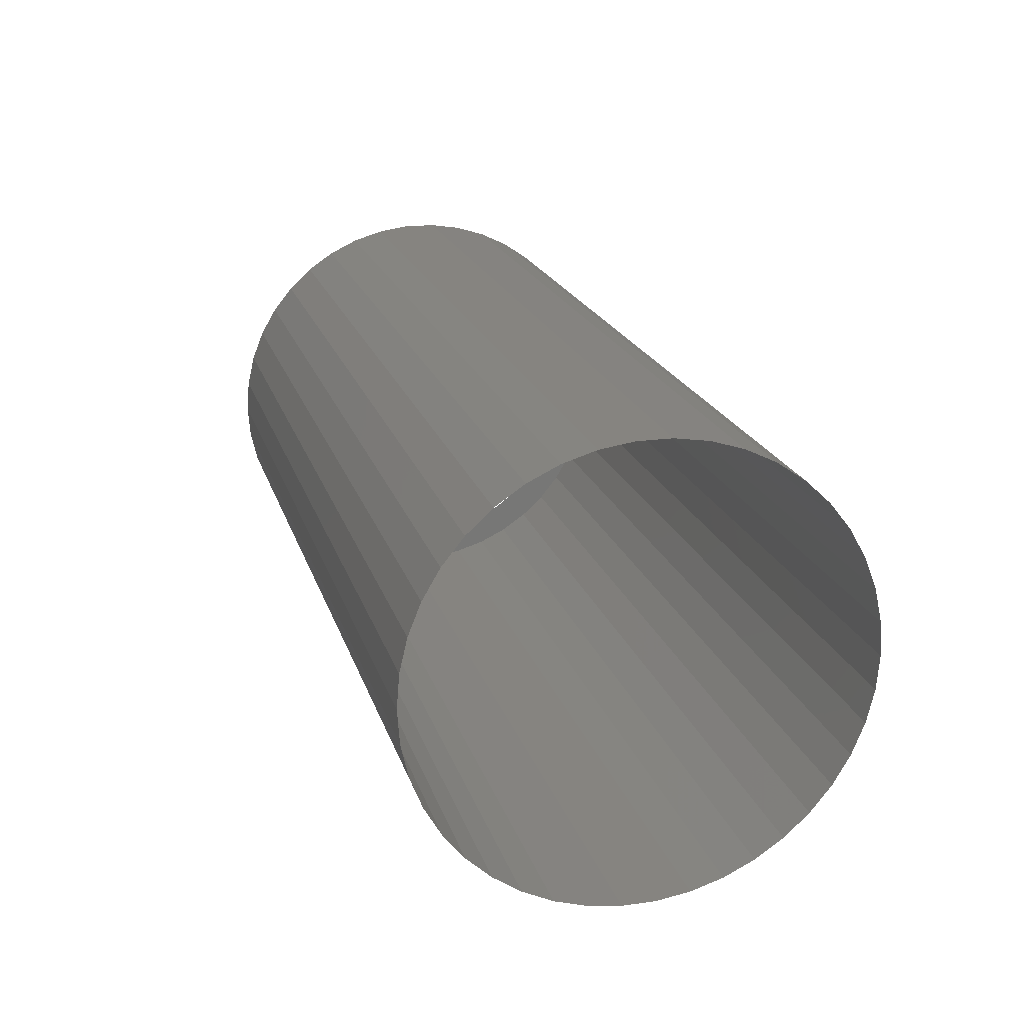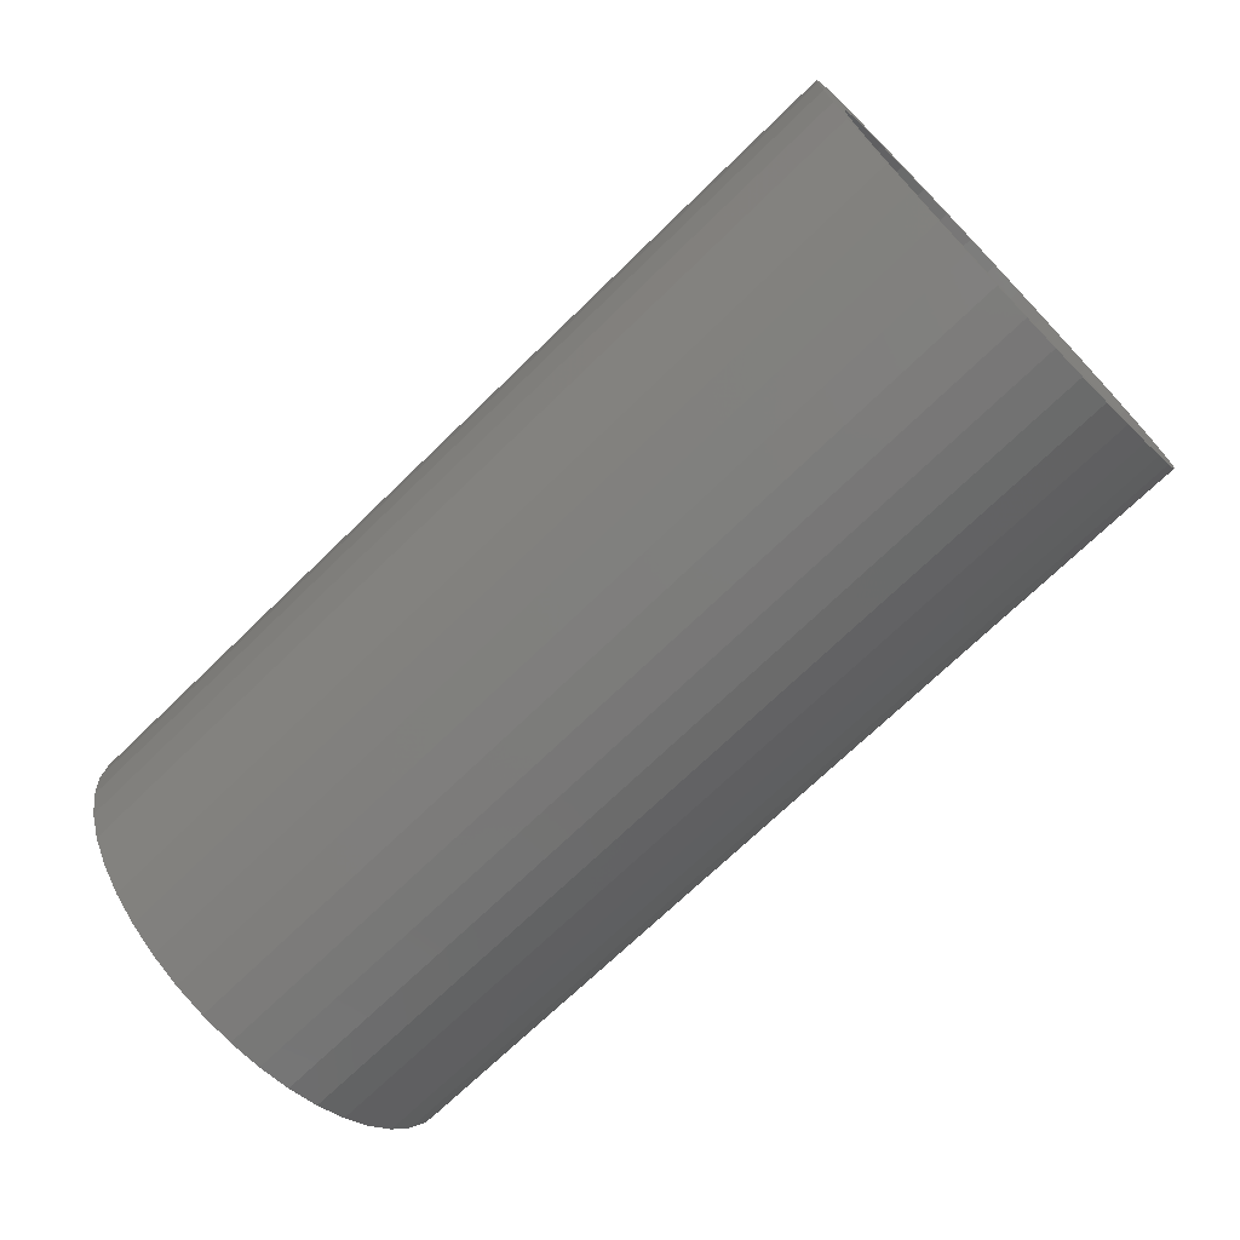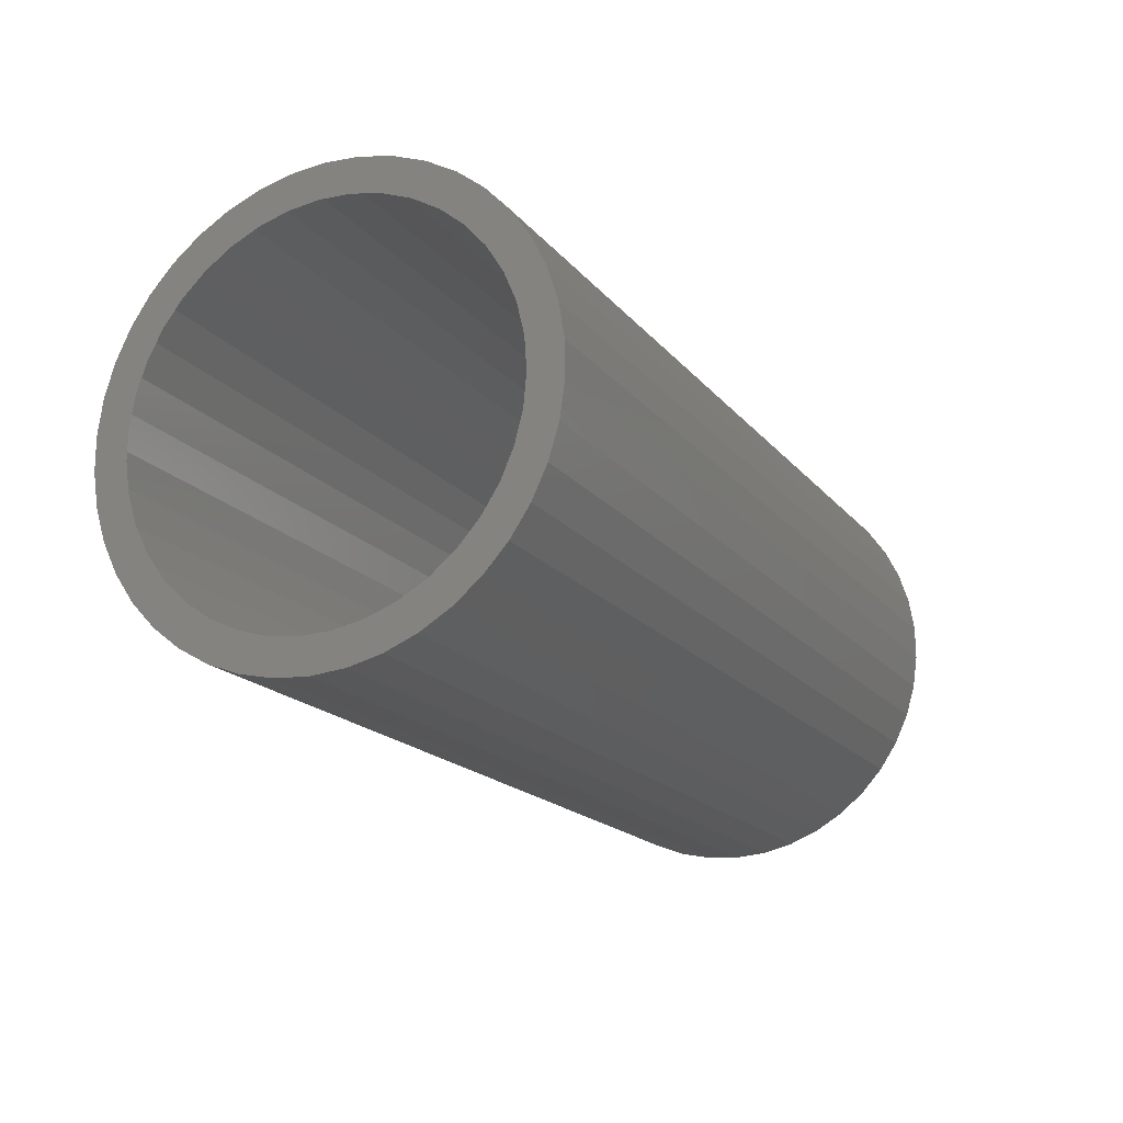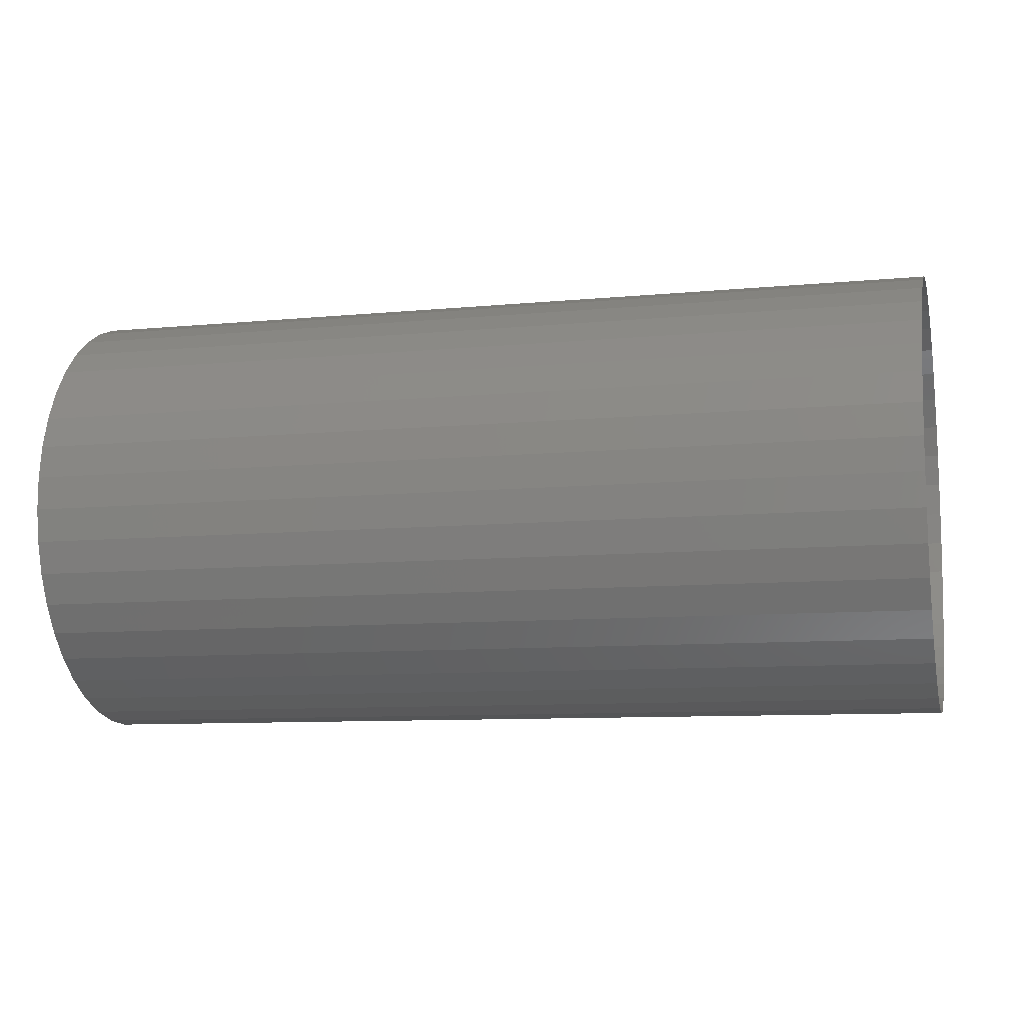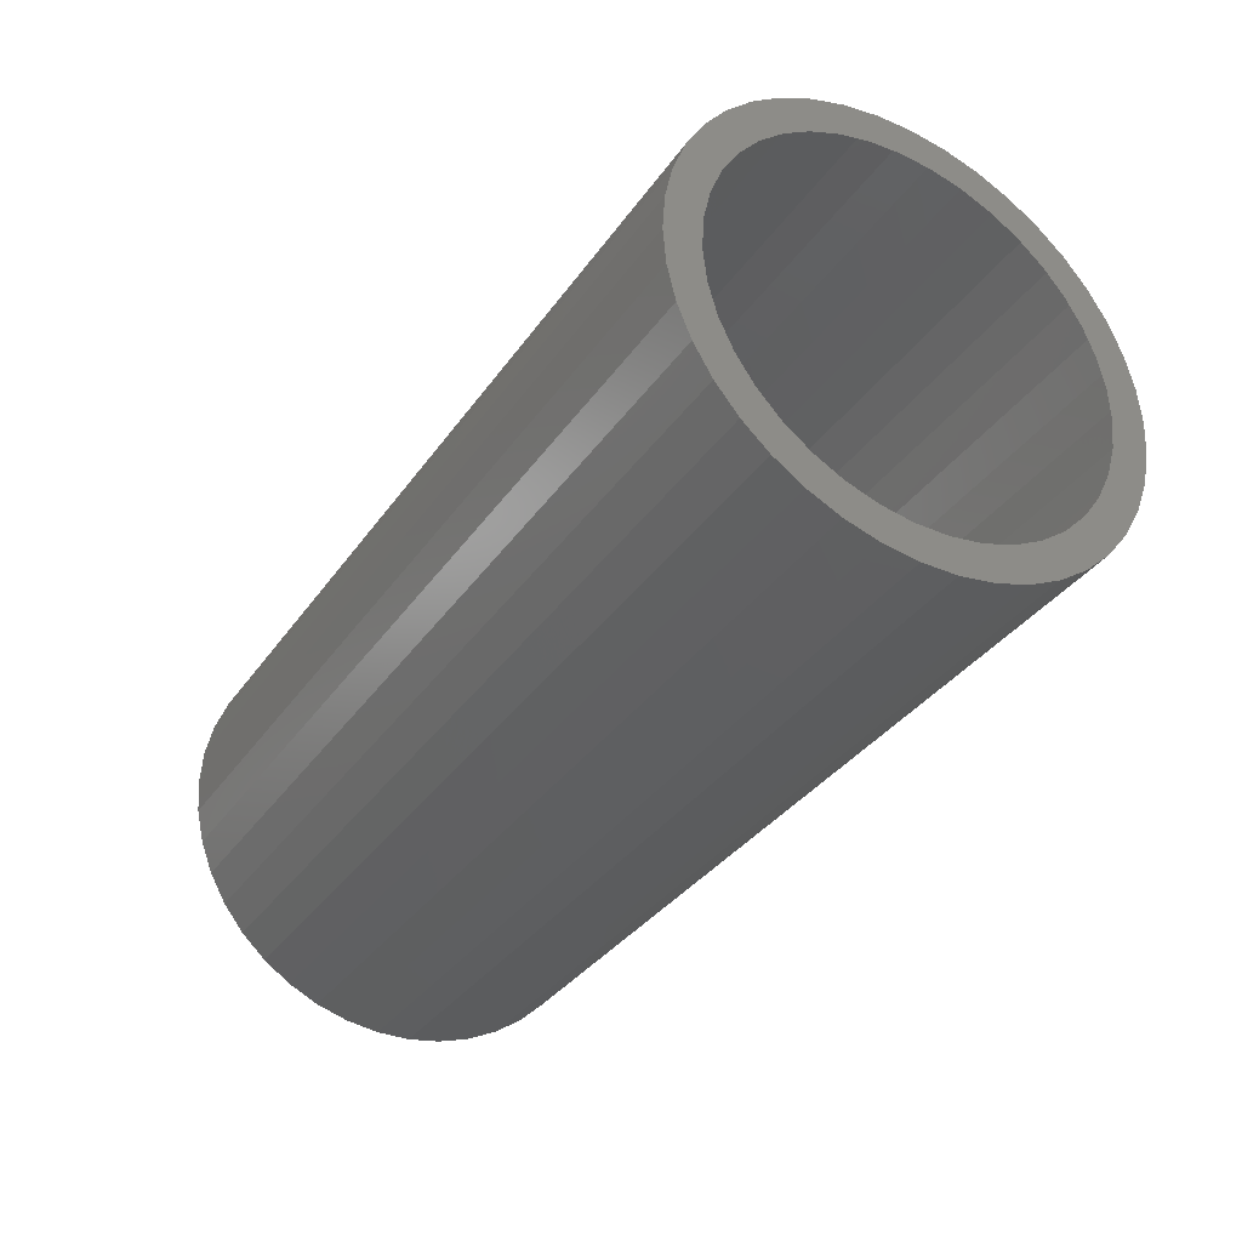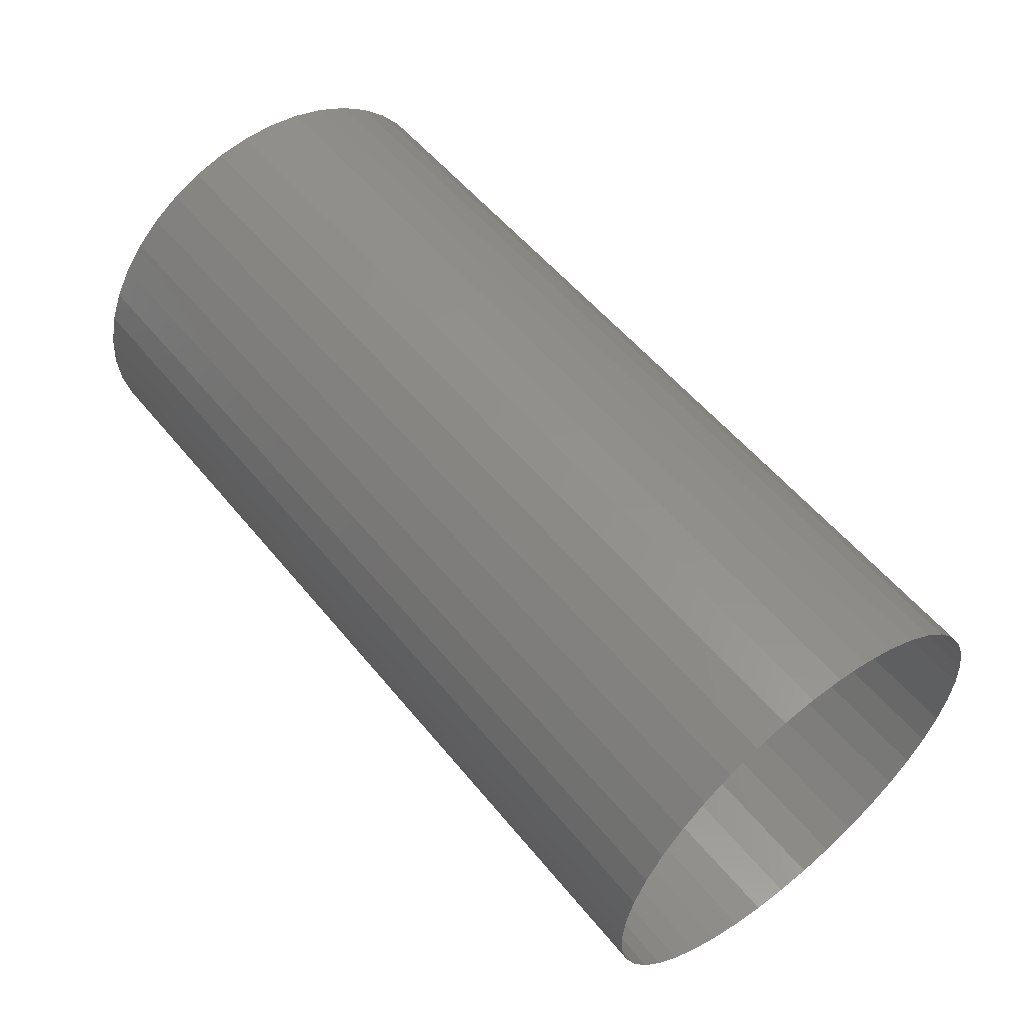
<metadata>
{"format":"stl","ext":"stl","renderer":"f3d","projection":"perspective","resolution":1024,"background":"white","views":[{"elev":20.2,"azim":74.7,"up":"+Z"},{"elev":-70.5,"azim":-135.7,"up":"+Z"},{"elev":-17.9,"azim":-63.8,"up":"+Y"},{"elev":-9.3,"azim":14.1,"up":"+Y"},{"elev":-34.7,"azim":-120.0,"up":"+Z"},{"elev":55.0,"azim":51.5,"up":"+Z"}]}
</metadata>
<code>
# stl→obj: 123 verts, 165 faces
v 1544 46.85 198.5
v 1560 46.85 198.5
v 1560 46.26 198.6
v 1544 46.26 198.6
v 1544 45.66 198.6
v 1560 45.66 198.6
v 1560 45.07 198.6
v 1544 45.07 198.6
v 1560 44.5 198.4
v 1544 44.5 198.4
v 1560 43.96 198.1
v 1544 43.96 198.1
v 1560 43.46 197.8
v 1544 43.46 197.8
v 1560 43.02 197.4
v 1544 43.02 197.4
v 1560 42.64 196.9
v 1544 42.64 196.9
v 1560 42.34 196.4
v 1544 42.34 196.4
v 1560 42.12 195.9
v 1544 42.12 195.9
v 1560 41.98 195.3
v 1544 41.98 195.3
v 1560 41.93 194.7
v 1544 41.93 194.7
v 1560 41.97 194.1
v 1544 41.97 194.1
v 1560 42.1 193.5
v 1544 42.1 193.5
v 1560 42.32 192.9
v 1544 42.32 192.9
v 1560 42.61 192.4
v 1544 42.61 192.4
v 1560 42.98 192
v 1544 42.98 192
v 1544 43.41 191.5
v 1560 43.41 191.5
v 1544 43.91 191.2
v 1560 43.91 191.2
v 1544 44.44 190.9
v 1560 44.44 190.9
v 1544 45.01 190.8
v 1560 45.01 190.8
v 1544 45.6 190.7
v 1560 45.6 190.7
v 1544 46.2 190.7
v 1560 46.2 190.7
v 1544 46.79 190.7
v 1560 46.79 190.7
v 1544 47.37 190.9
v 1560 47.37 190.9
v 1544 47.91 191.2
v 1560 47.91 191.2
v 1544 48.4 191.5
v 1560 48.4 191.5
v 1544 48.84 191.9
v 1560 48.84 191.9
v 1560 49.22 192.4
v 1544 49.22 192.4
v 1560 49.52 192.9
v 1544 49.52 192.9
v 1560 49.75 193.4
v 1544 49.75 193.4
v 1560 49.88 194
v 1544 49.88 194
v 1560 49.93 194.6
v 1544 49.93 194.6
v 1560 49.89 195.2
v 1544 49.89 195.2
v 1560 49.76 195.8
v 1544 49.76 195.8
v 1560 49.55 196.4
v 1544 49.55 196.4
v 1560 49.25 196.9
v 1544 49.25 196.9
v 1560 48.88 197.4
v 1544 48.88 197.4
v 1560 48.45 197.8
v 1544 48.45 197.8
v 1560 47.96 198.1
v 1544 47.96 198.1
v 1560 47.42 198.4
v 1544 47.42 198.4
v 1544 47.78 191.8
v 1544 47.3 191.5
v 1544 48.21 192.1
v 1544 46.78 191.4
v 1544 48.59 192.5
v 1544 46.24 191.3
v 1544 48.89 193
v 1544 45.69 191.3
v 1544 49.12 193.5
v 1544 45.15 191.3
v 1544 49.27 194
v 1544 44.63 191.5
v 1544 49.33 194.6
v 1544 44.14 191.8
v 1544 49.3 195.1
v 1544 43.7 192.1
v 1544 49.19 195.6
v 1544 43.32 192.5
v 1544 48.99 196.1
v 1544 43 192.9
v 1544 48.71 196.6
v 1544 42.76 193.4
v 1544 48.36 197
v 1544 42.61 193.9
v 1544 47.95 197.4
v 1544 42.54 194.5
v 1544 47.48 197.7
v 1544 42.55 195
v 1544 46.98 197.9
v 1544 42.66 195.6
v 1544 46.44 198
v 1544 42.85 196.1
v 1544 45.9 198.1
v 1544 43.11 196.6
v 1544 45.35 198
v 1544 43.46 197
v 1544 44.82 197.9
v 1544 44.32 197.6
v 1544 43.86 197.4
f 1 2 3
f 4 1 3
f 5 4 6
f 4 3 6
f 5 6 7
f 8 5 7
f 8 7 9
f 10 8 9
f 10 9 11
f 12 10 11
f 12 11 13
f 14 12 13
f 14 13 15
f 16 14 15
f 16 15 17
f 18 16 17
f 18 17 19
f 20 18 19
f 20 19 21
f 22 20 21
f 22 21 23
f 24 22 23
f 24 23 25
f 26 24 25
f 26 25 27
f 28 26 27
f 28 27 29
f 30 28 29
f 30 29 31
f 32 30 31
f 32 31 33
f 34 32 33
f 34 33 35
f 36 34 35
f 37 36 38
f 36 35 38
f 39 37 40
f 37 38 40
f 41 39 42
f 39 40 42
f 43 41 44
f 41 42 44
f 45 43 46
f 43 44 46
f 47 45 48
f 45 46 48
f 49 47 50
f 47 48 50
f 51 49 52
f 49 50 52
f 53 51 54
f 51 52 54
f 55 53 56
f 53 54 56
f 57 55 58
f 55 56 58
f 57 58 59
f 60 57 59
f 60 59 61
f 62 60 61
f 62 61 63
f 64 62 63
f 64 63 65
f 66 64 65
f 66 65 67
f 68 66 67
f 68 67 69
f 70 68 69
f 70 69 71
f 72 70 71
f 72 71 73
f 74 72 73
f 74 73 75
f 76 74 75
f 76 75 77
f 78 76 77
f 78 77 79
f 80 78 79
f 80 79 81
f 82 80 81
f 82 81 83
f 84 82 83
f 84 83 2
f 1 84 2
f 85 53 55
f 86 51 53
f 86 53 85
f 87 55 57
f 87 85 55
f 88 51 86
f 88 49 51
f 89 57 60
f 89 87 57
f 90 49 88
f 90 47 49
f 91 89 60
f 91 60 62
f 92 47 90
f 92 45 47
f 93 91 62
f 93 62 64
f 94 43 45
f 94 45 92
f 41 43 94
f 95 64 66
f 95 93 64
f 96 41 94
f 97 95 66
f 97 66 68
f 39 41 96
f 98 39 96
f 99 97 68
f 99 68 70
f 37 39 98
f 100 37 98
f 101 99 70
f 101 70 72
f 36 37 100
f 102 36 100
f 74 101 72
f 103 101 74
f 34 36 102
f 104 34 102
f 76 103 74
f 105 103 76
f 32 34 104
f 106 32 104
f 78 105 76
f 107 105 78
f 30 32 106
f 108 30 106
f 80 109 107
f 80 107 78
f 28 30 108
f 110 28 108
f 82 109 80
f 82 111 109
f 26 110 112
f 26 28 110
f 84 113 111
f 84 111 82
f 24 112 114
f 24 26 112
f 1 115 113
f 1 113 84
f 22 24 114
f 22 114 116
f 4 115 1
f 4 117 115
f 20 22 116
f 20 116 118
f 5 117 4
f 5 119 117
f 18 20 118
f 18 118 120
f 8 119 5
f 8 121 119
f 16 18 120
f 10 121 8
f 10 122 121
f 14 16 120
f 14 120 123
f 12 122 10
f 12 14 123
f 12 123 122

</code>
